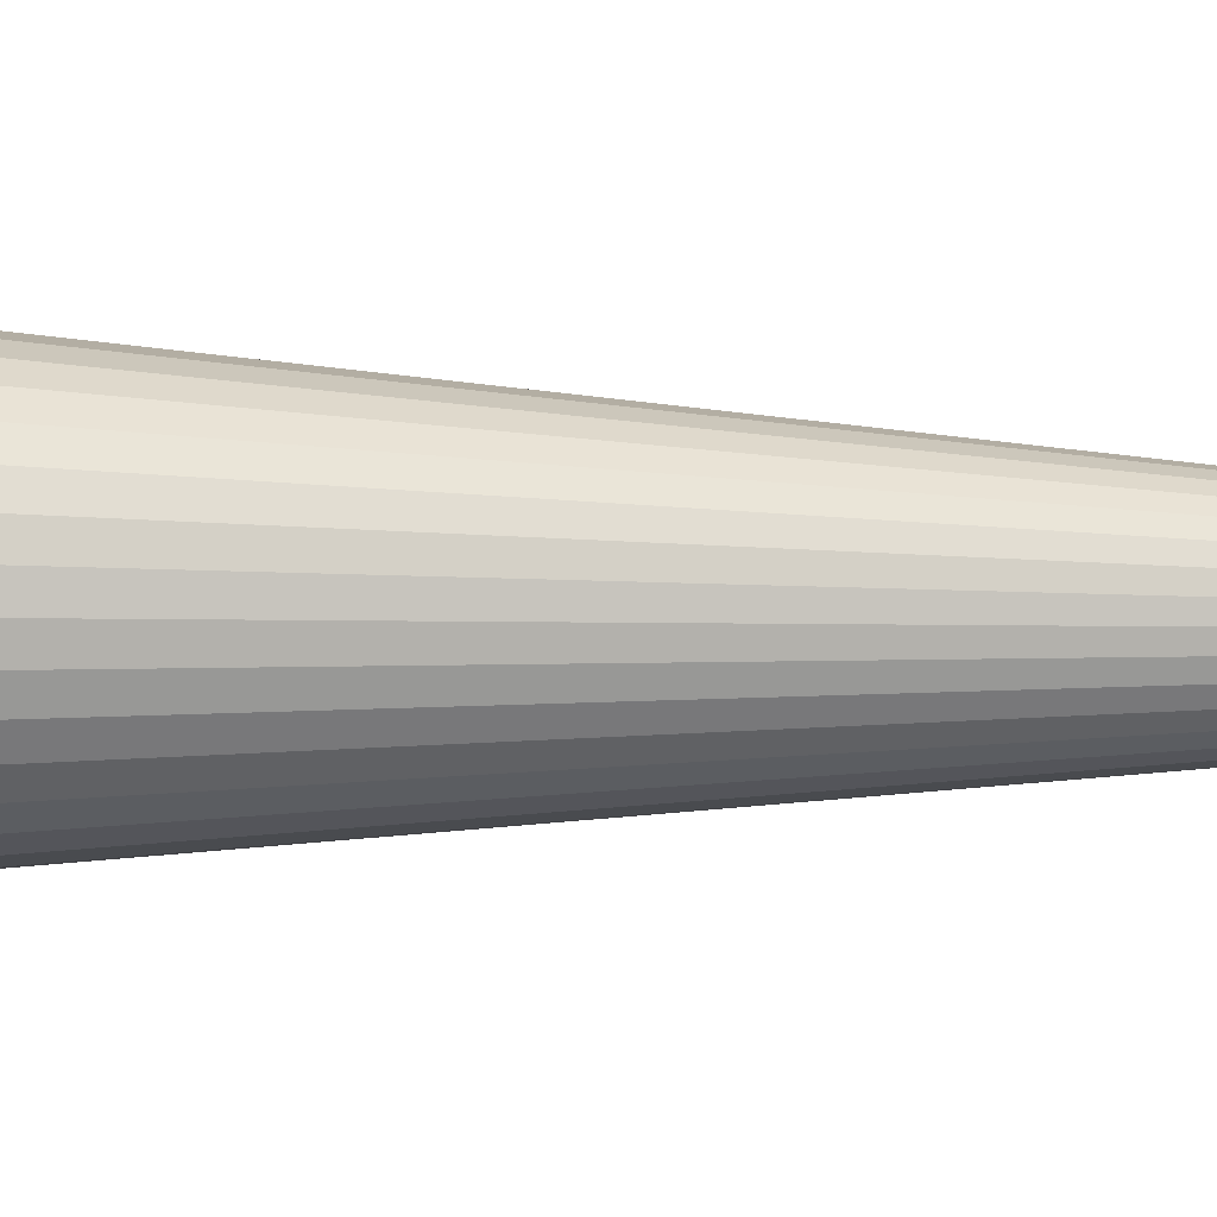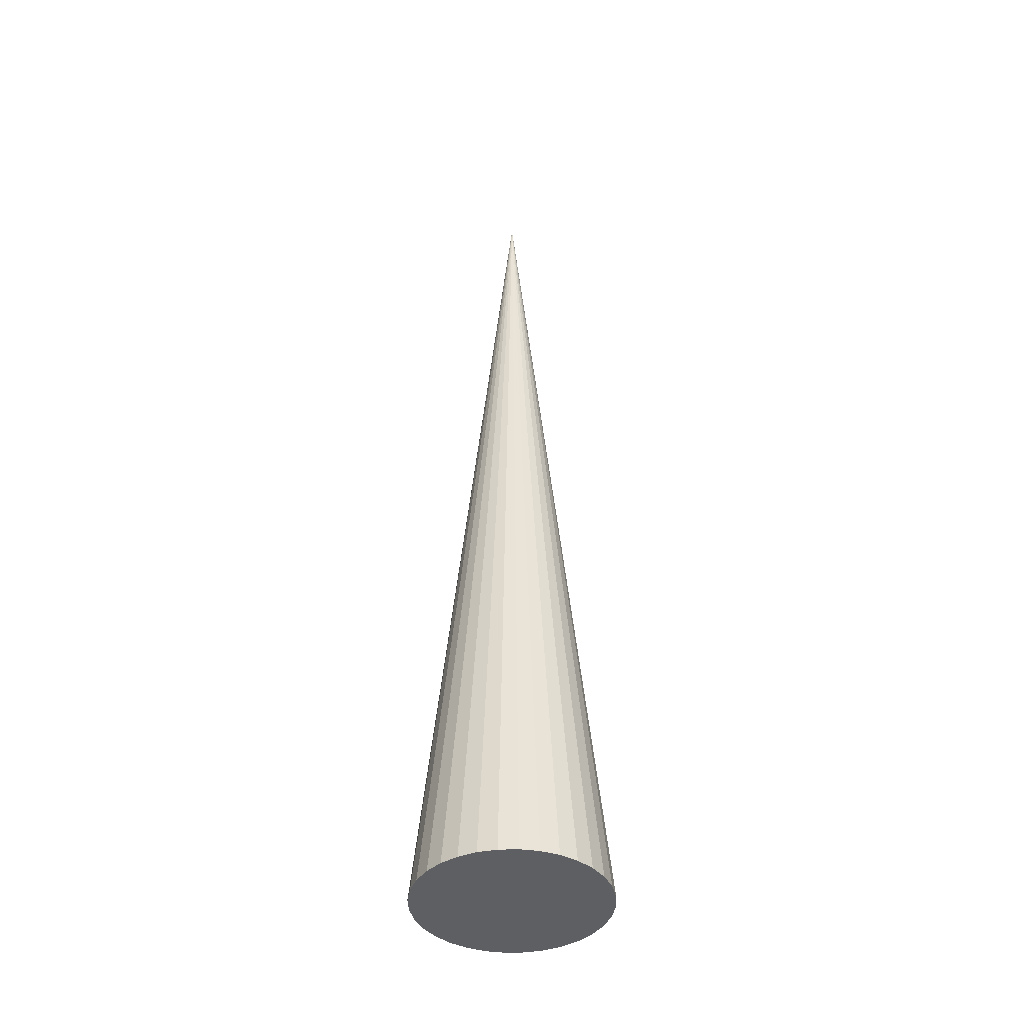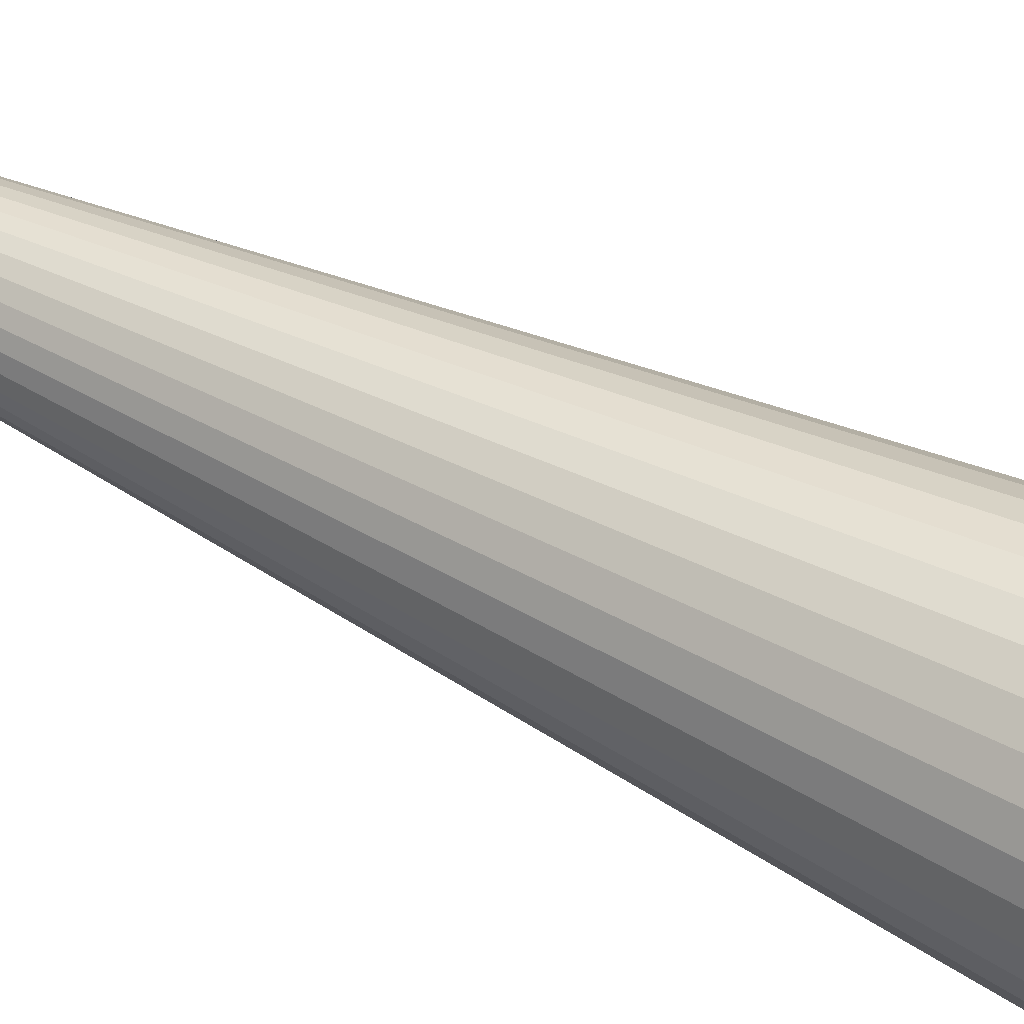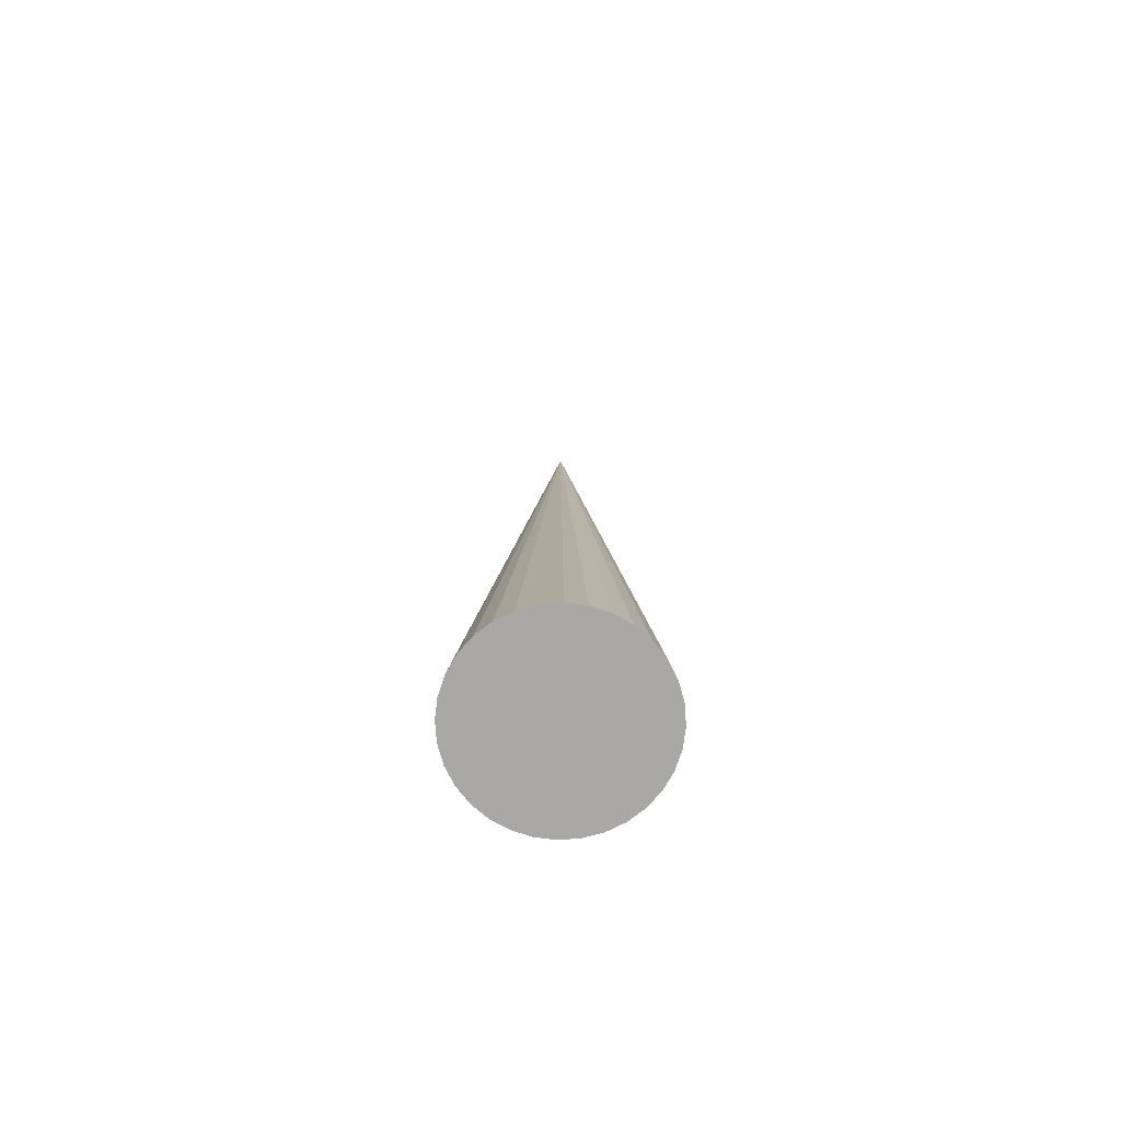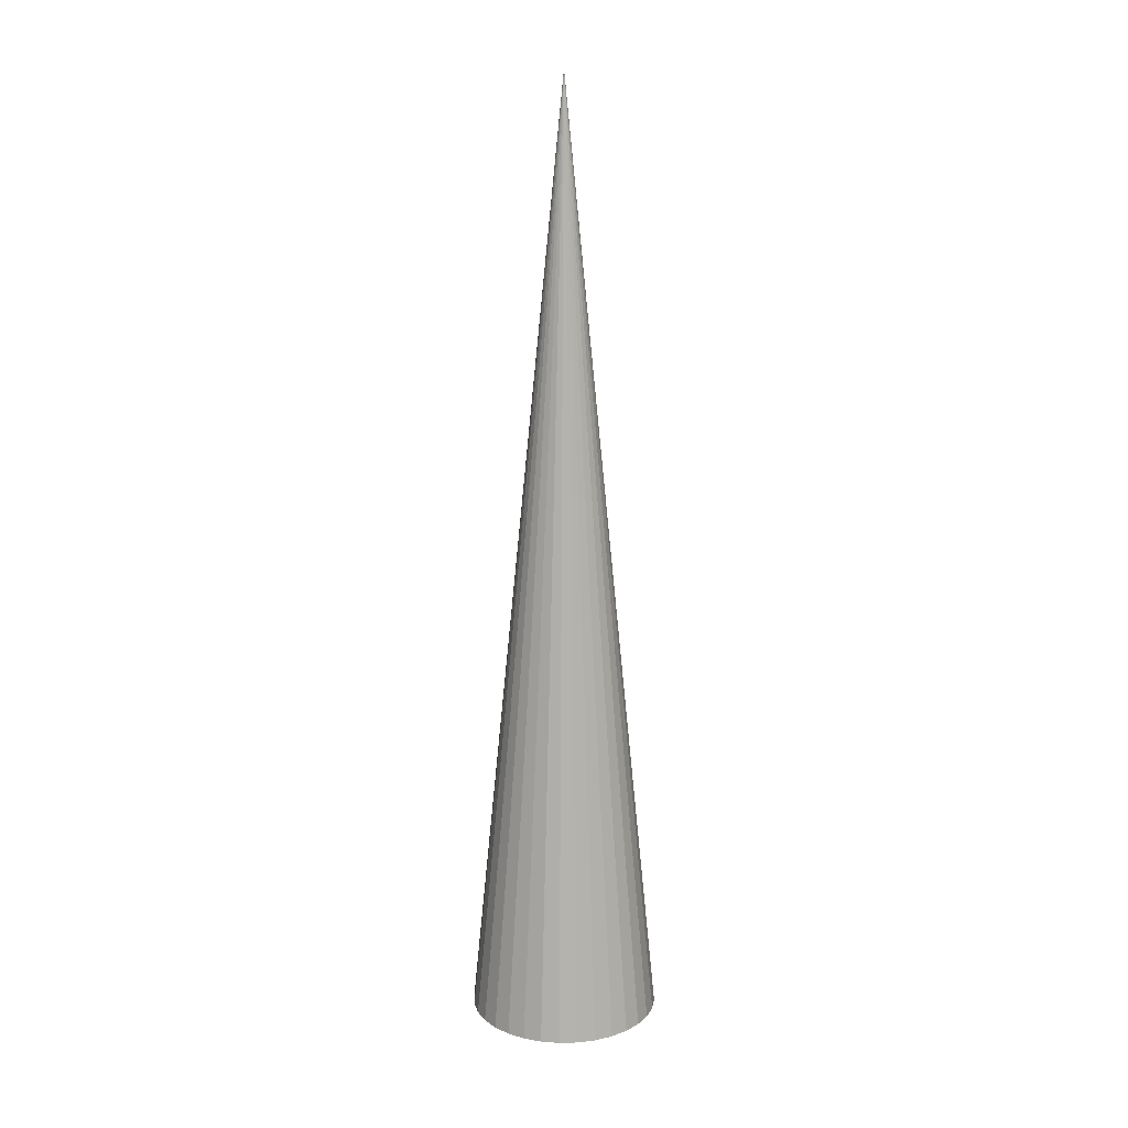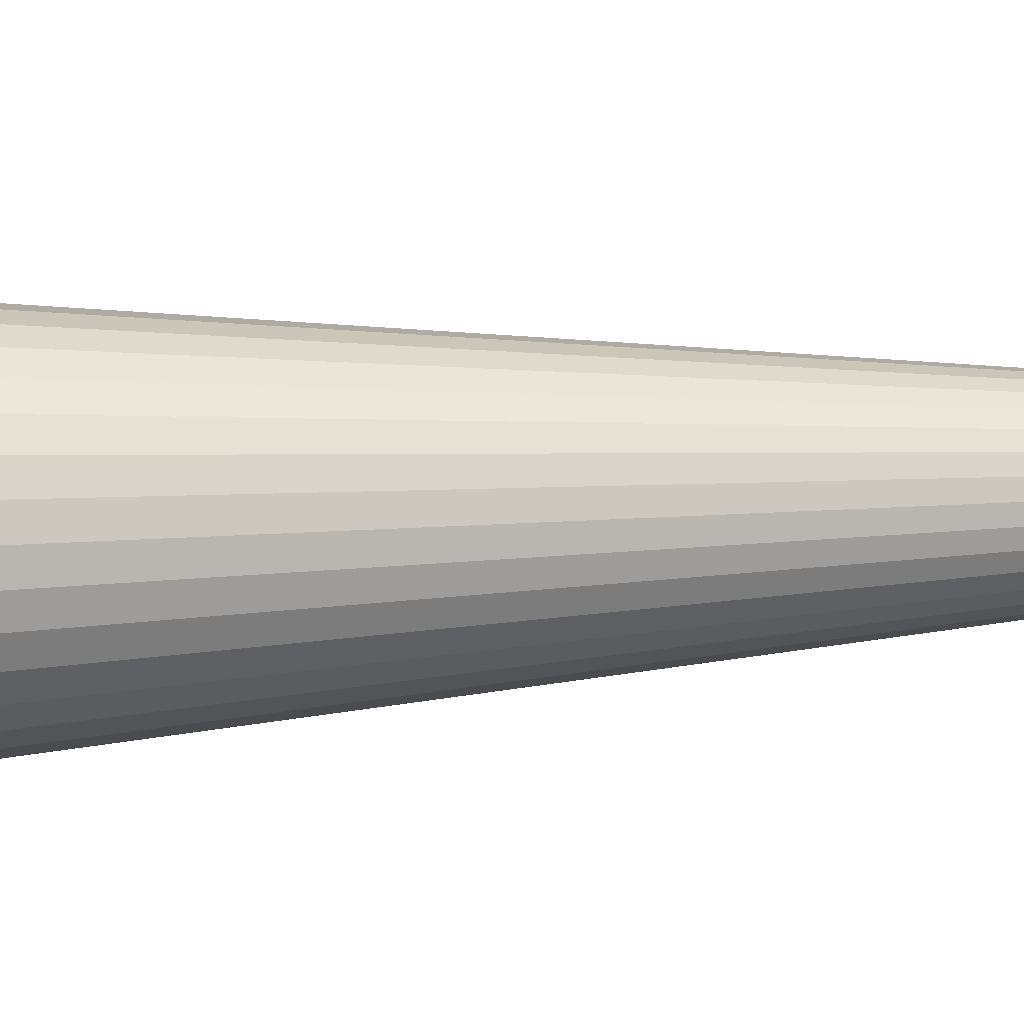
<metadata>
{"format":"obj","ext":"obj","renderer":"f3d","projection":"perspective","resolution":1024,"background":"white","views":[{"elev":3.7,"azim":-78.0,"up":"+Y"},{"elev":-41.5,"azim":-3.7,"up":"+Z"},{"elev":44.9,"azim":121.3,"up":"+Y"},{"elev":-75.0,"azim":-80.3,"up":"+Z"},{"elev":15.8,"azim":70.4,"up":"+Z"},{"elev":-63.8,"azim":-87.7,"up":"+Y"}]}
</metadata>
<code>
o Cone
v 0 0.2 -1
v 0.03902 0.1962 -1
v 0.07654 0.1848 -1
v 0.1111 0.1663 -1
v 0.1414 0.1414 -1
v 0.1663 0.1111 -1
v 0.1848 0.07654 -1
v 0.1962 0.03902 -1
v 0.2 0 -1
v 0.1962 -0.03902 -1
v 0.1848 -0.07654 -1
v 0.1663 -0.1111 -1
v 0.1414 -0.1414 -1
v 0.1111 -0.1663 -1
v 0.07654 -0.1848 -1
v 0.03902 -0.1962 -1
v -0 -0.2 -1
v -0.03902 -0.1962 -1
v -0.07654 -0.1848 -1
v -0.1111 -0.1663 -1
v -0.1414 -0.1414 -1
v -0.1663 -0.1111 -1
v -0.1848 -0.07654 -1
v -0.1962 -0.03902 -1
v -0.2 0 -1
v -0.1962 0.03902 -1
v -0.1848 0.07654 -1
v -0.1663 0.1111 -1
v -0.1414 0.1414 -1
v -0.1111 0.1663 -1
v -0.07654 0.1848 -1
v -0.03902 0.1962 -1
v 0 0 1
v 0 0 -1
f 2 1 33
f 33 3 2
f 33 4 3
f 33 5 4
f 33 6 5
f 33 7 6
f 33 8 7
f 33 9 8
f 33 10 9
f 33 11 10
f 33 12 11
f 33 13 12
f 33 14 13
f 33 15 14
f 33 16 15
f 33 17 16
f 33 18 17
f 33 19 18
f 33 20 19
f 33 21 20
f 33 22 21
f 33 23 22
f 33 24 23
f 33 25 24
f 33 26 25
f 33 27 26
f 33 28 27
f 33 29 28
f 33 30 29
f 33 31 30
f 33 32 31
f 33 1 32
f 34 1 2
f 34 2 3
f 34 3 4
f 34 4 5
f 34 5 6
f 34 6 7
f 34 7 8
f 34 8 9
f 34 9 10
f 34 10 11
f 34 11 12
f 34 12 13
f 34 13 14
f 34 14 15
f 34 15 16
f 34 16 17
f 34 17 18
f 34 18 19
f 34 19 20
f 34 20 21
f 34 21 22
f 34 22 23
f 34 23 24
f 34 24 25
f 34 25 26
f 34 26 27
f 34 27 28
f 34 28 29
f 34 29 30
f 34 30 31
f 34 31 32
f 32 1 34

</code>
